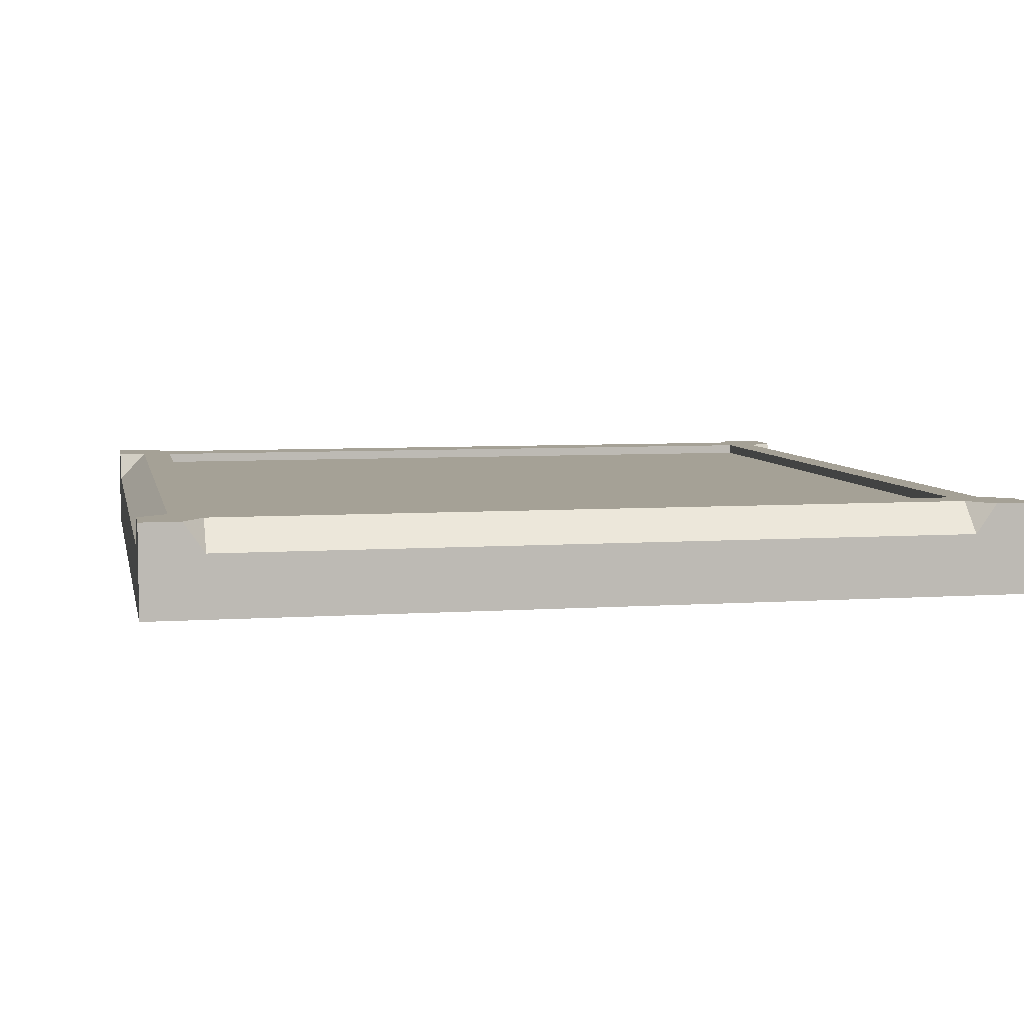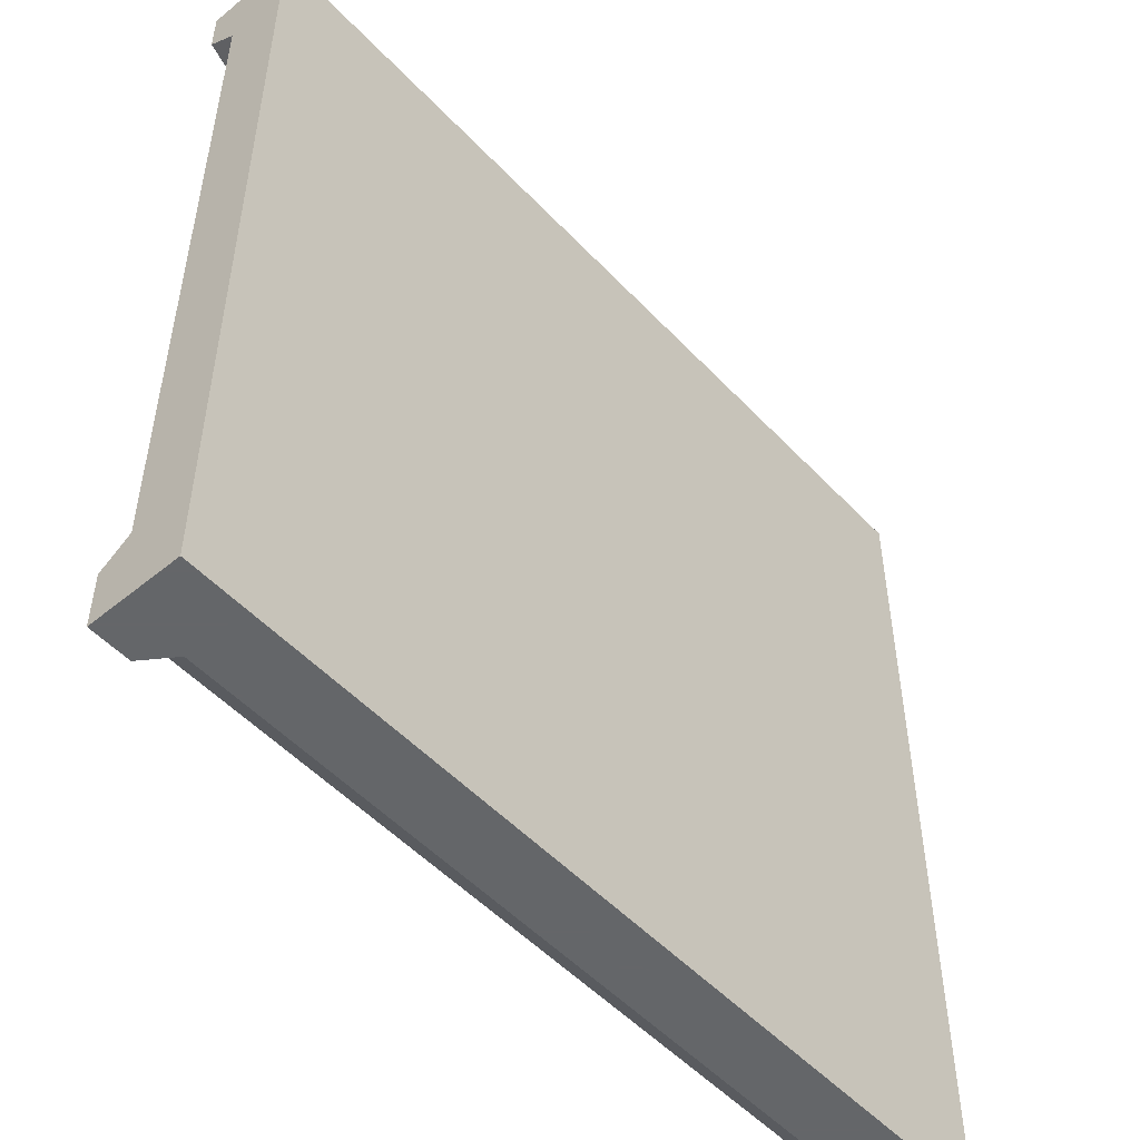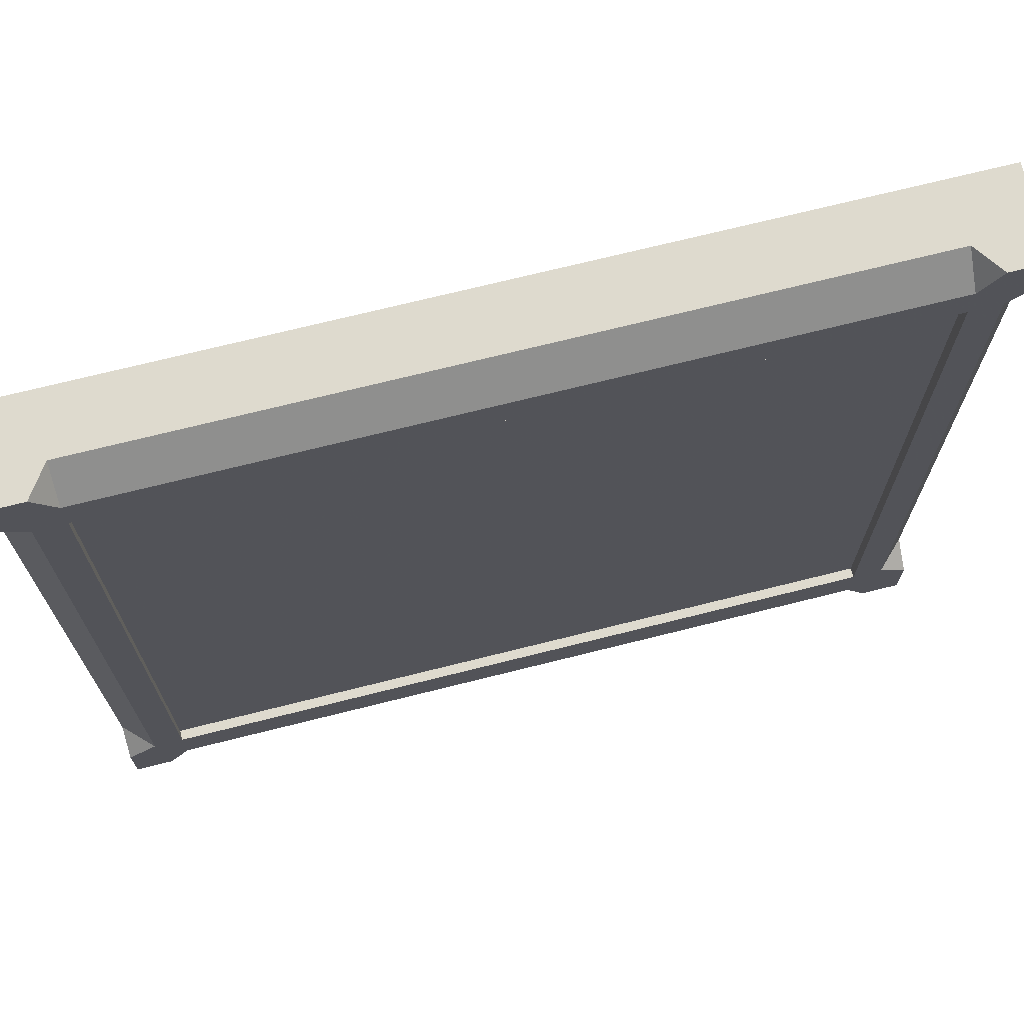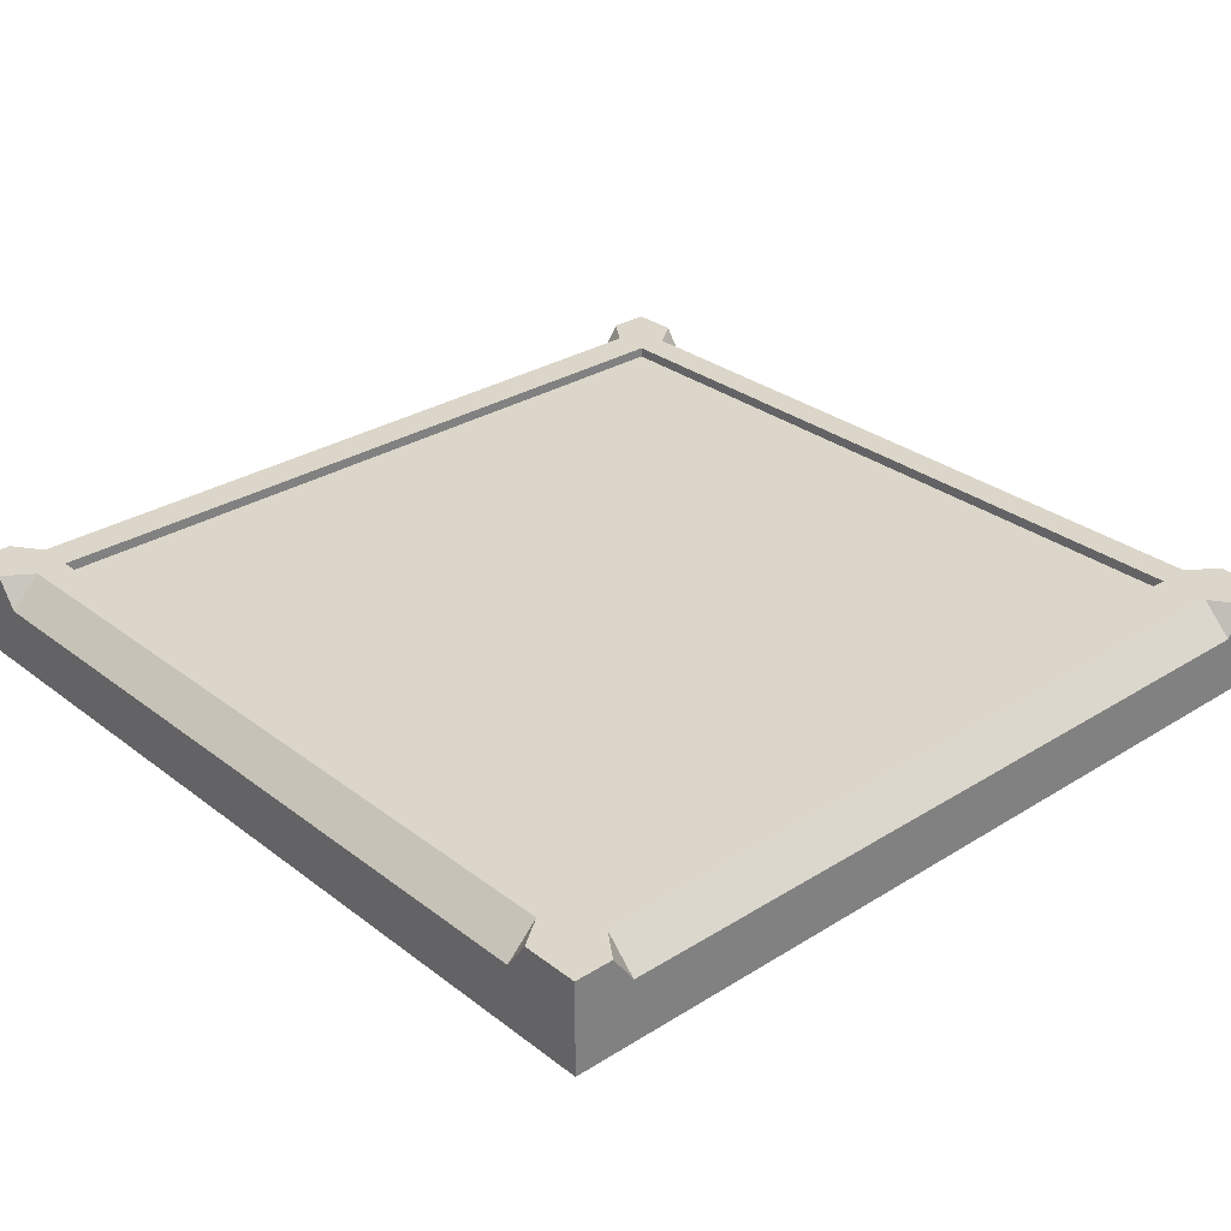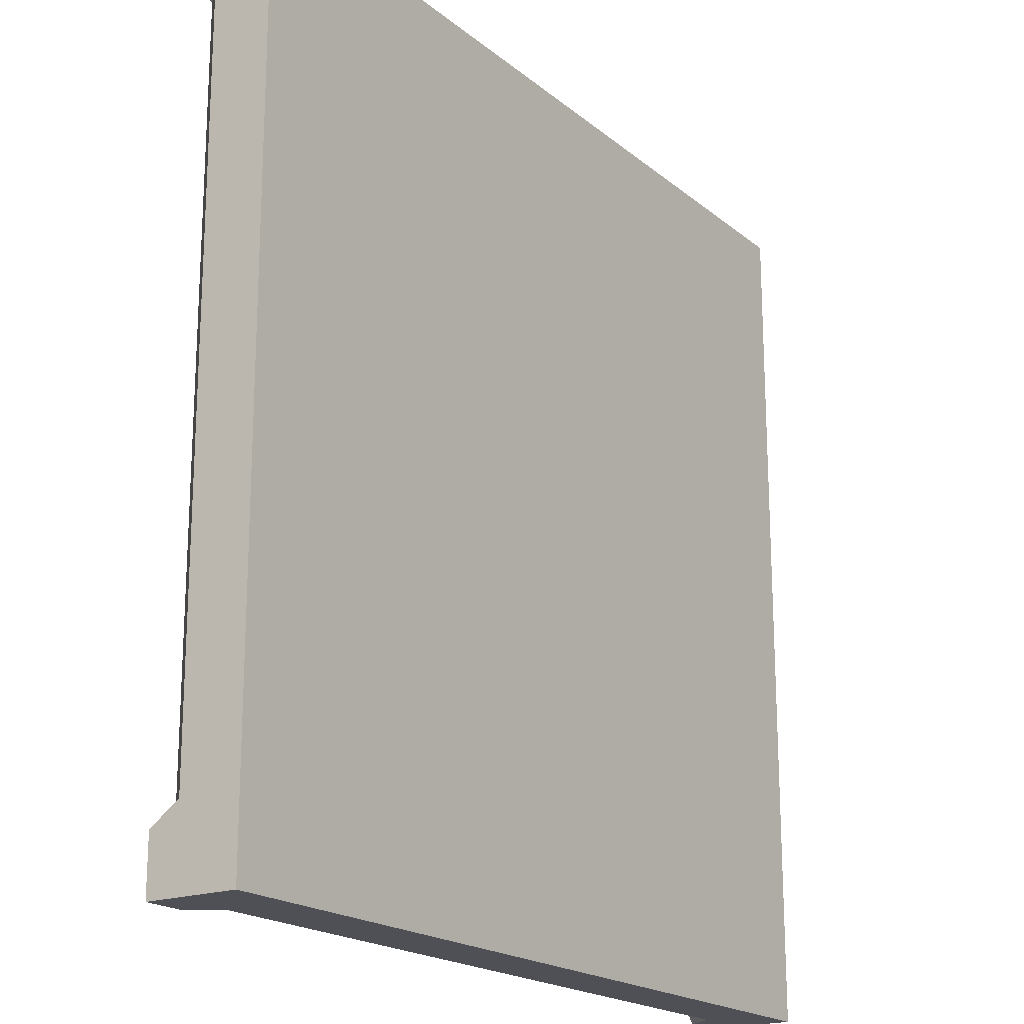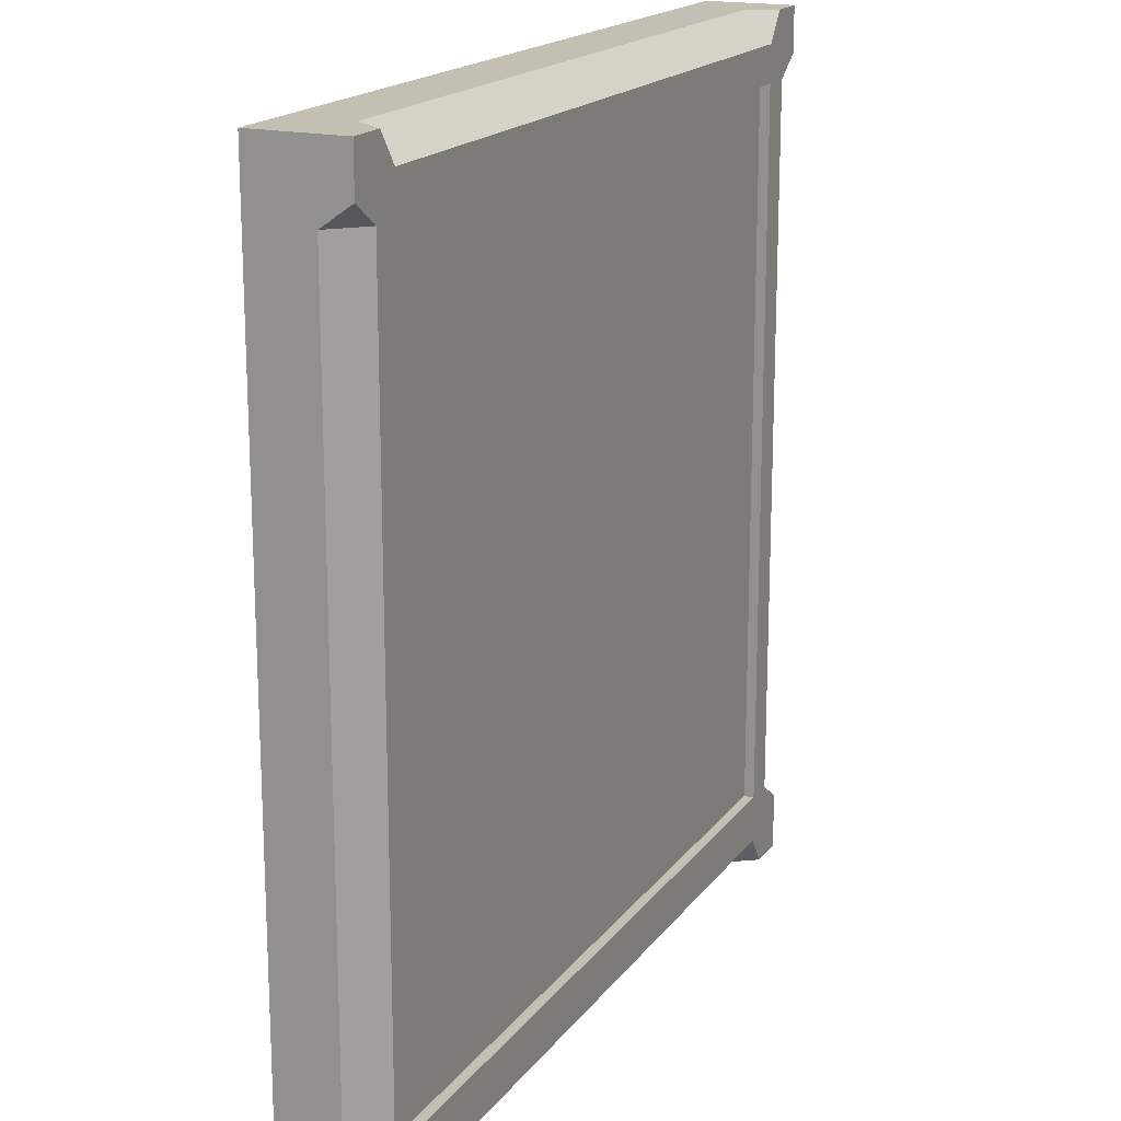
<metadata>
{"format":"obj","ext":"obj","renderer":"f3d","projection":"perspective","resolution":1024,"background":"white","views":[{"elev":6.1,"azim":-11.7,"up":"+Y"},{"elev":-51.7,"azim":-48.4,"up":"+Z"},{"elev":71.1,"azim":165.9,"up":"+Z"},{"elev":30.1,"azim":137.8,"up":"+Y"},{"elev":-19.3,"azim":-55.8,"up":"+Z"},{"elev":17.8,"azim":114.7,"up":"+Z"}]}
</metadata>
<code>
v -2.679 -0.2792 2.679
v 2.679 -0.2792 2.679
v -2.679 0.2792 2.679
v 2.679 0.2792 2.679
v -2.679 0.2792 -2.679
v 2.679 0.2792 -2.679
v -2.679 -0.2792 -2.679
v 2.679 -0.2792 -2.679
v -2.303 -0.2792 -2.679
v -2.303 -0.2792 2.679
v 2.314 -0.2792 -2.679
v 2.314 -0.2792 2.679
v -2.679 -0.2792 -2.201
v -2.303 -0.2792 -2.201
v 2.314 -0.2792 -2.201
v 2.679 -0.2792 -2.201
v 2.314 0.2792 -2.201
v -2.303 0.2792 -2.201
v -2.679 -0.2792 2.269
v -2.303 -0.2792 2.269
v 2.314 -0.2792 2.269
v 2.679 -0.2792 2.269
v 2.314 0.2792 2.269
v -2.303 0.2792 2.269
v -2.303 0.2167 2.269
v -2.303 0.2167 -2.201
v 2.314 0.2167 2.269
v 2.314 0.2167 -2.201
v -2.303 0.2792 -2.497
v -2.303 0.09634 -2.679
v -2.432 0.2792 -2.679
v 2.314 0.2792 -2.497
v 2.443 0.2792 -2.679
v 2.314 0.09634 -2.679
v -2.303 0.2792 2.497
v -2.432 0.2792 2.679
v -2.303 0.09634 2.679
v 2.314 0.2792 2.497
v 2.314 0.09634 2.679
v 2.443 0.2792 2.679
v -2.497 0.2792 -2.201
v -2.679 0.2792 -2.331
v -2.679 0.09634 -2.201
v -2.497 0.2792 2.269
v -2.679 0.09634 2.269
v -2.679 0.2792 2.399
v 2.679 0.09634 -2.201
v 2.679 0.2792 -2.331
v 2.497 0.2792 -2.201
v 2.497 0.2792 2.269
v 2.679 0.2792 2.399
v 2.679 0.09634 2.269
f 1 10 37 36 3
f 3 36 35 24 44 46
f 5 31 30 9 7
f 19 20 10 1
f 2 22 52 51 4
f 19 1 3 46 45
f 30 34 11 9
f 10 20 21 12
f 39 37 10 12
f 24 35 38 23
f 12 21 22 2
f 23 38 40 4 51 50
f 7 13 43 42 5
f 7 9 14 13
f 15 14 9 11
f 16 15 11 8
f 32 29 18 17
f 13 19 45 43
f 13 14 20 19
f 21 20 14 15
f 22 21 15 16
f 47 52 22 16
f 17 23 50 49
f 26 25 27 28
f 41 44 24 18
f 18 24 25 26
f 24 23 27 25
f 23 17 28 27
f 17 18 26 28
f 33 32 17 49 48 6
f 34 33 6 8 11
f 40 39 12 2 4
f 42 41 18 29 31 5
f 48 47 16 8 6
f 30 29 32 34
f 35 37 39 38
f 41 43 45 44
f 47 49 50 52
f 29 30 31
f 32 33 34
f 35 36 37
f 38 39 40
f 41 42 43
f 44 45 46
f 47 48 49
f 50 51 52

</code>
